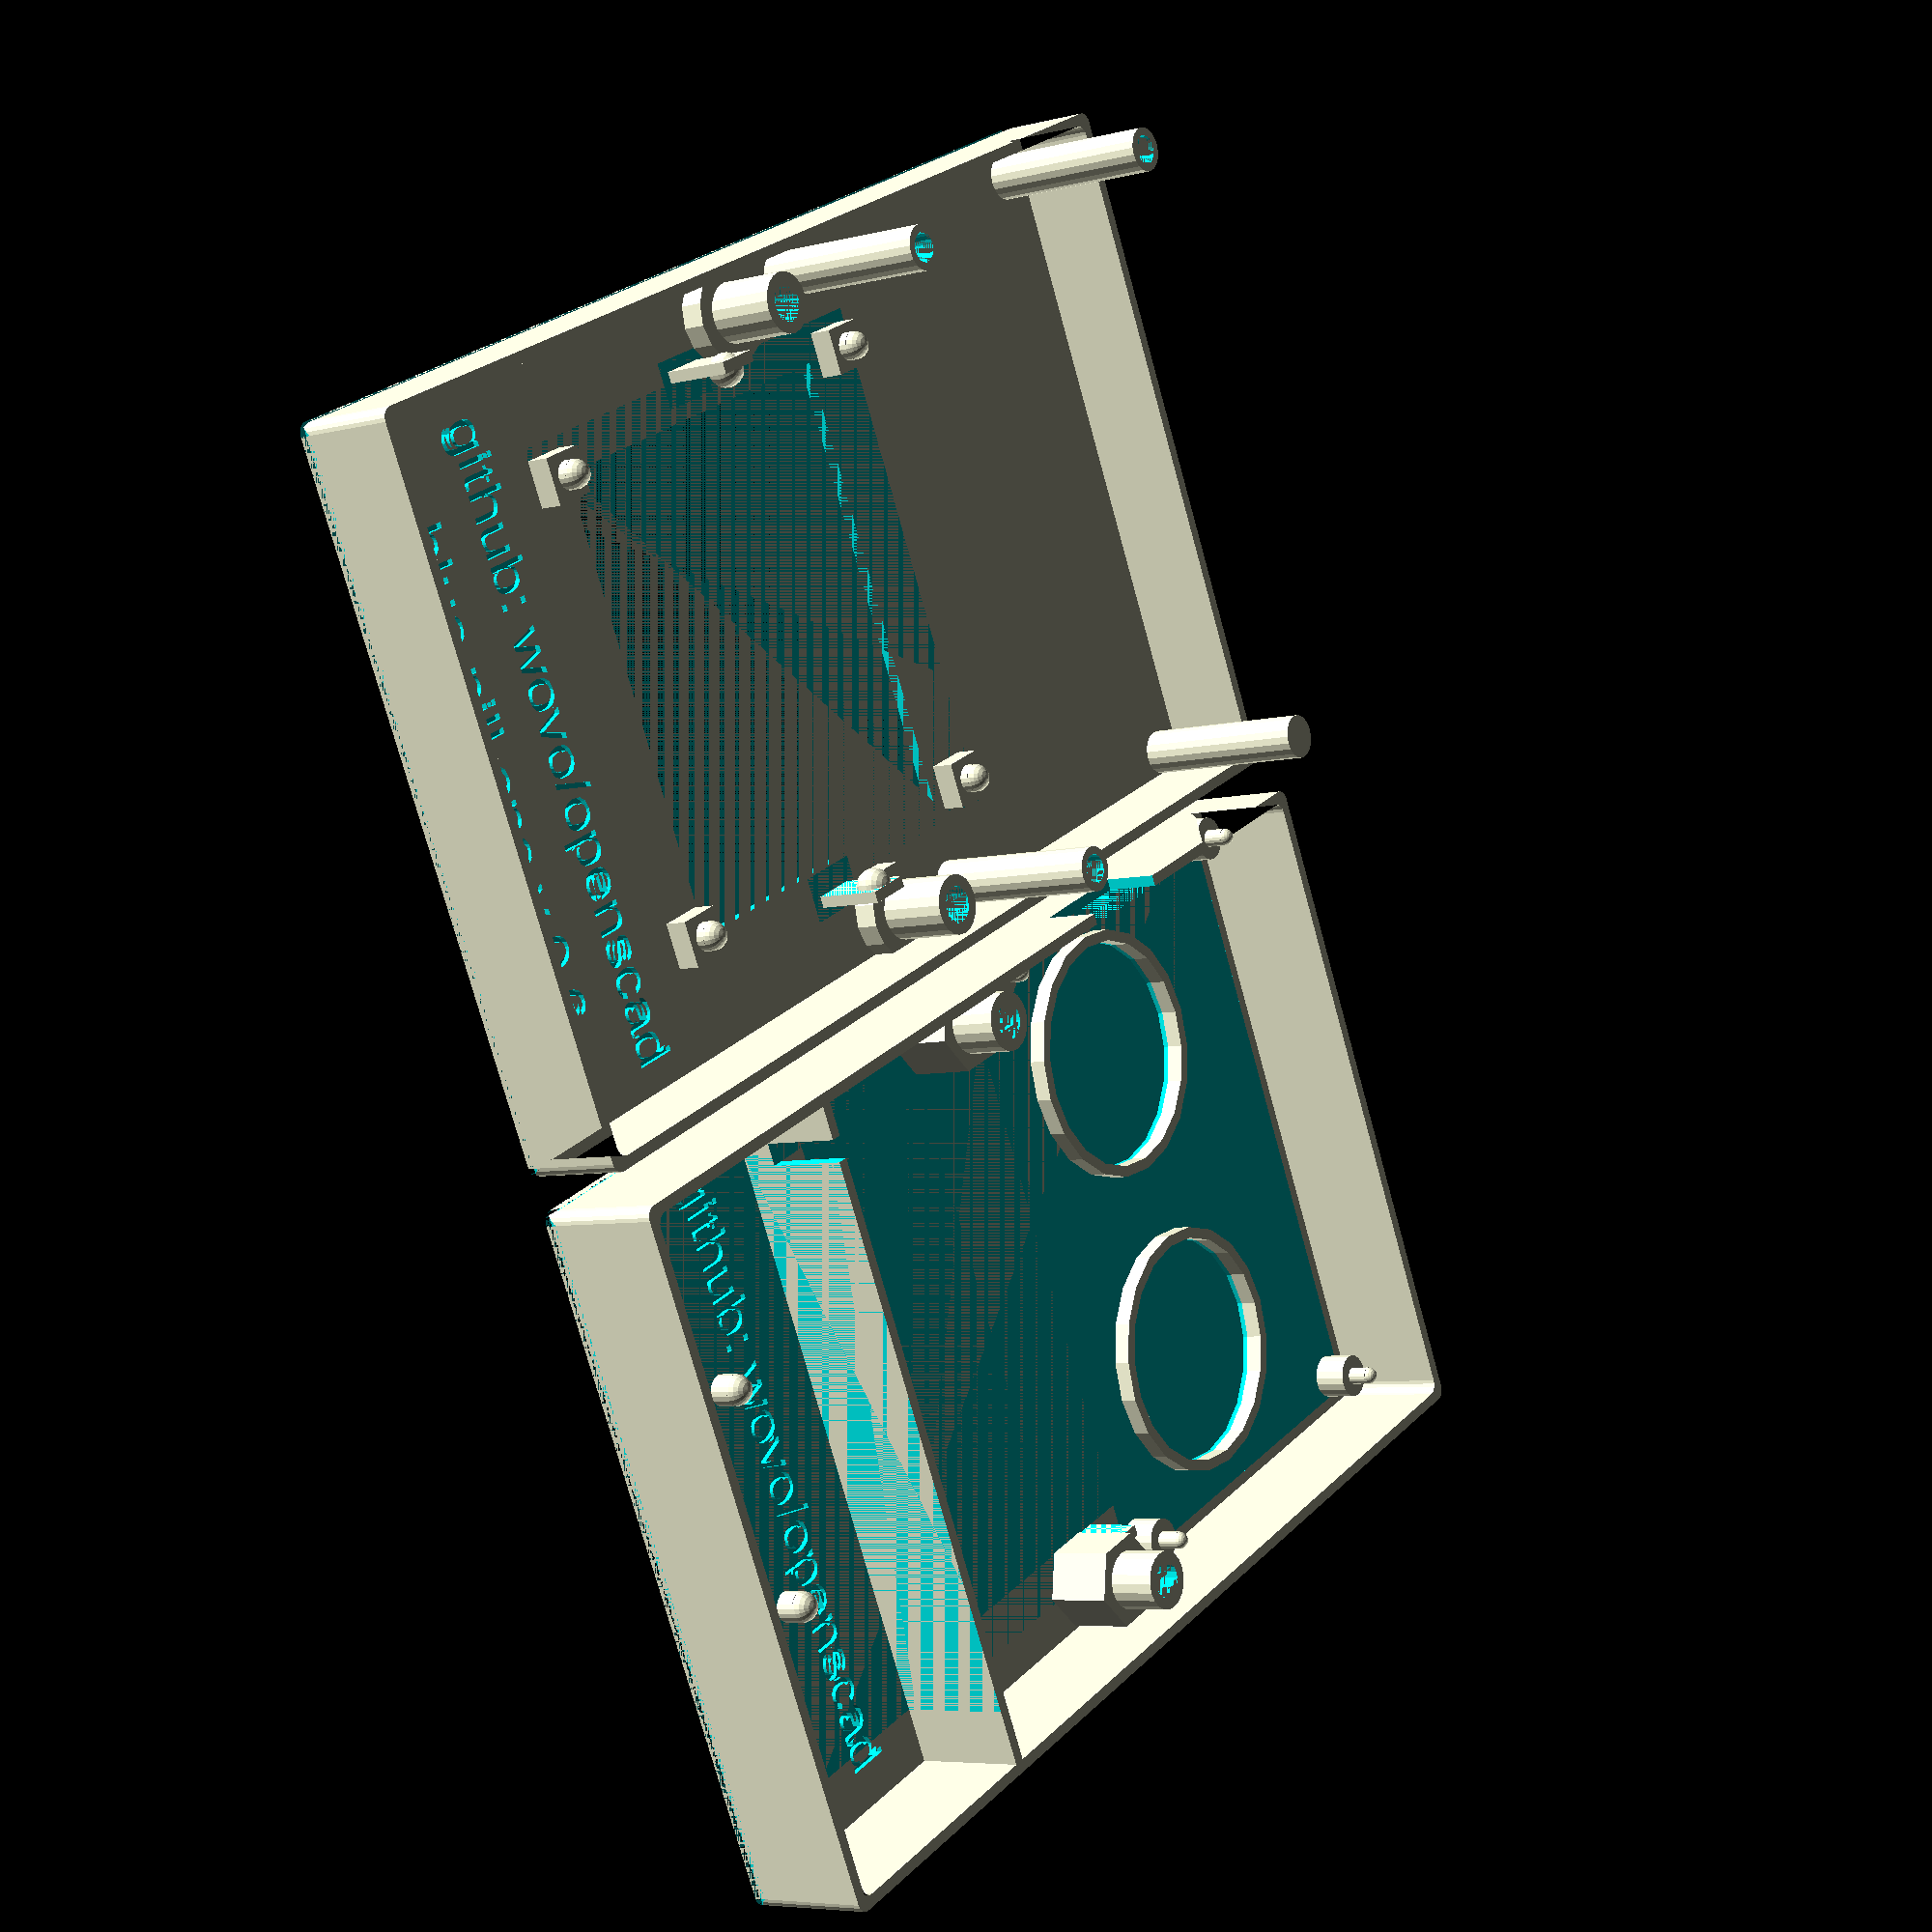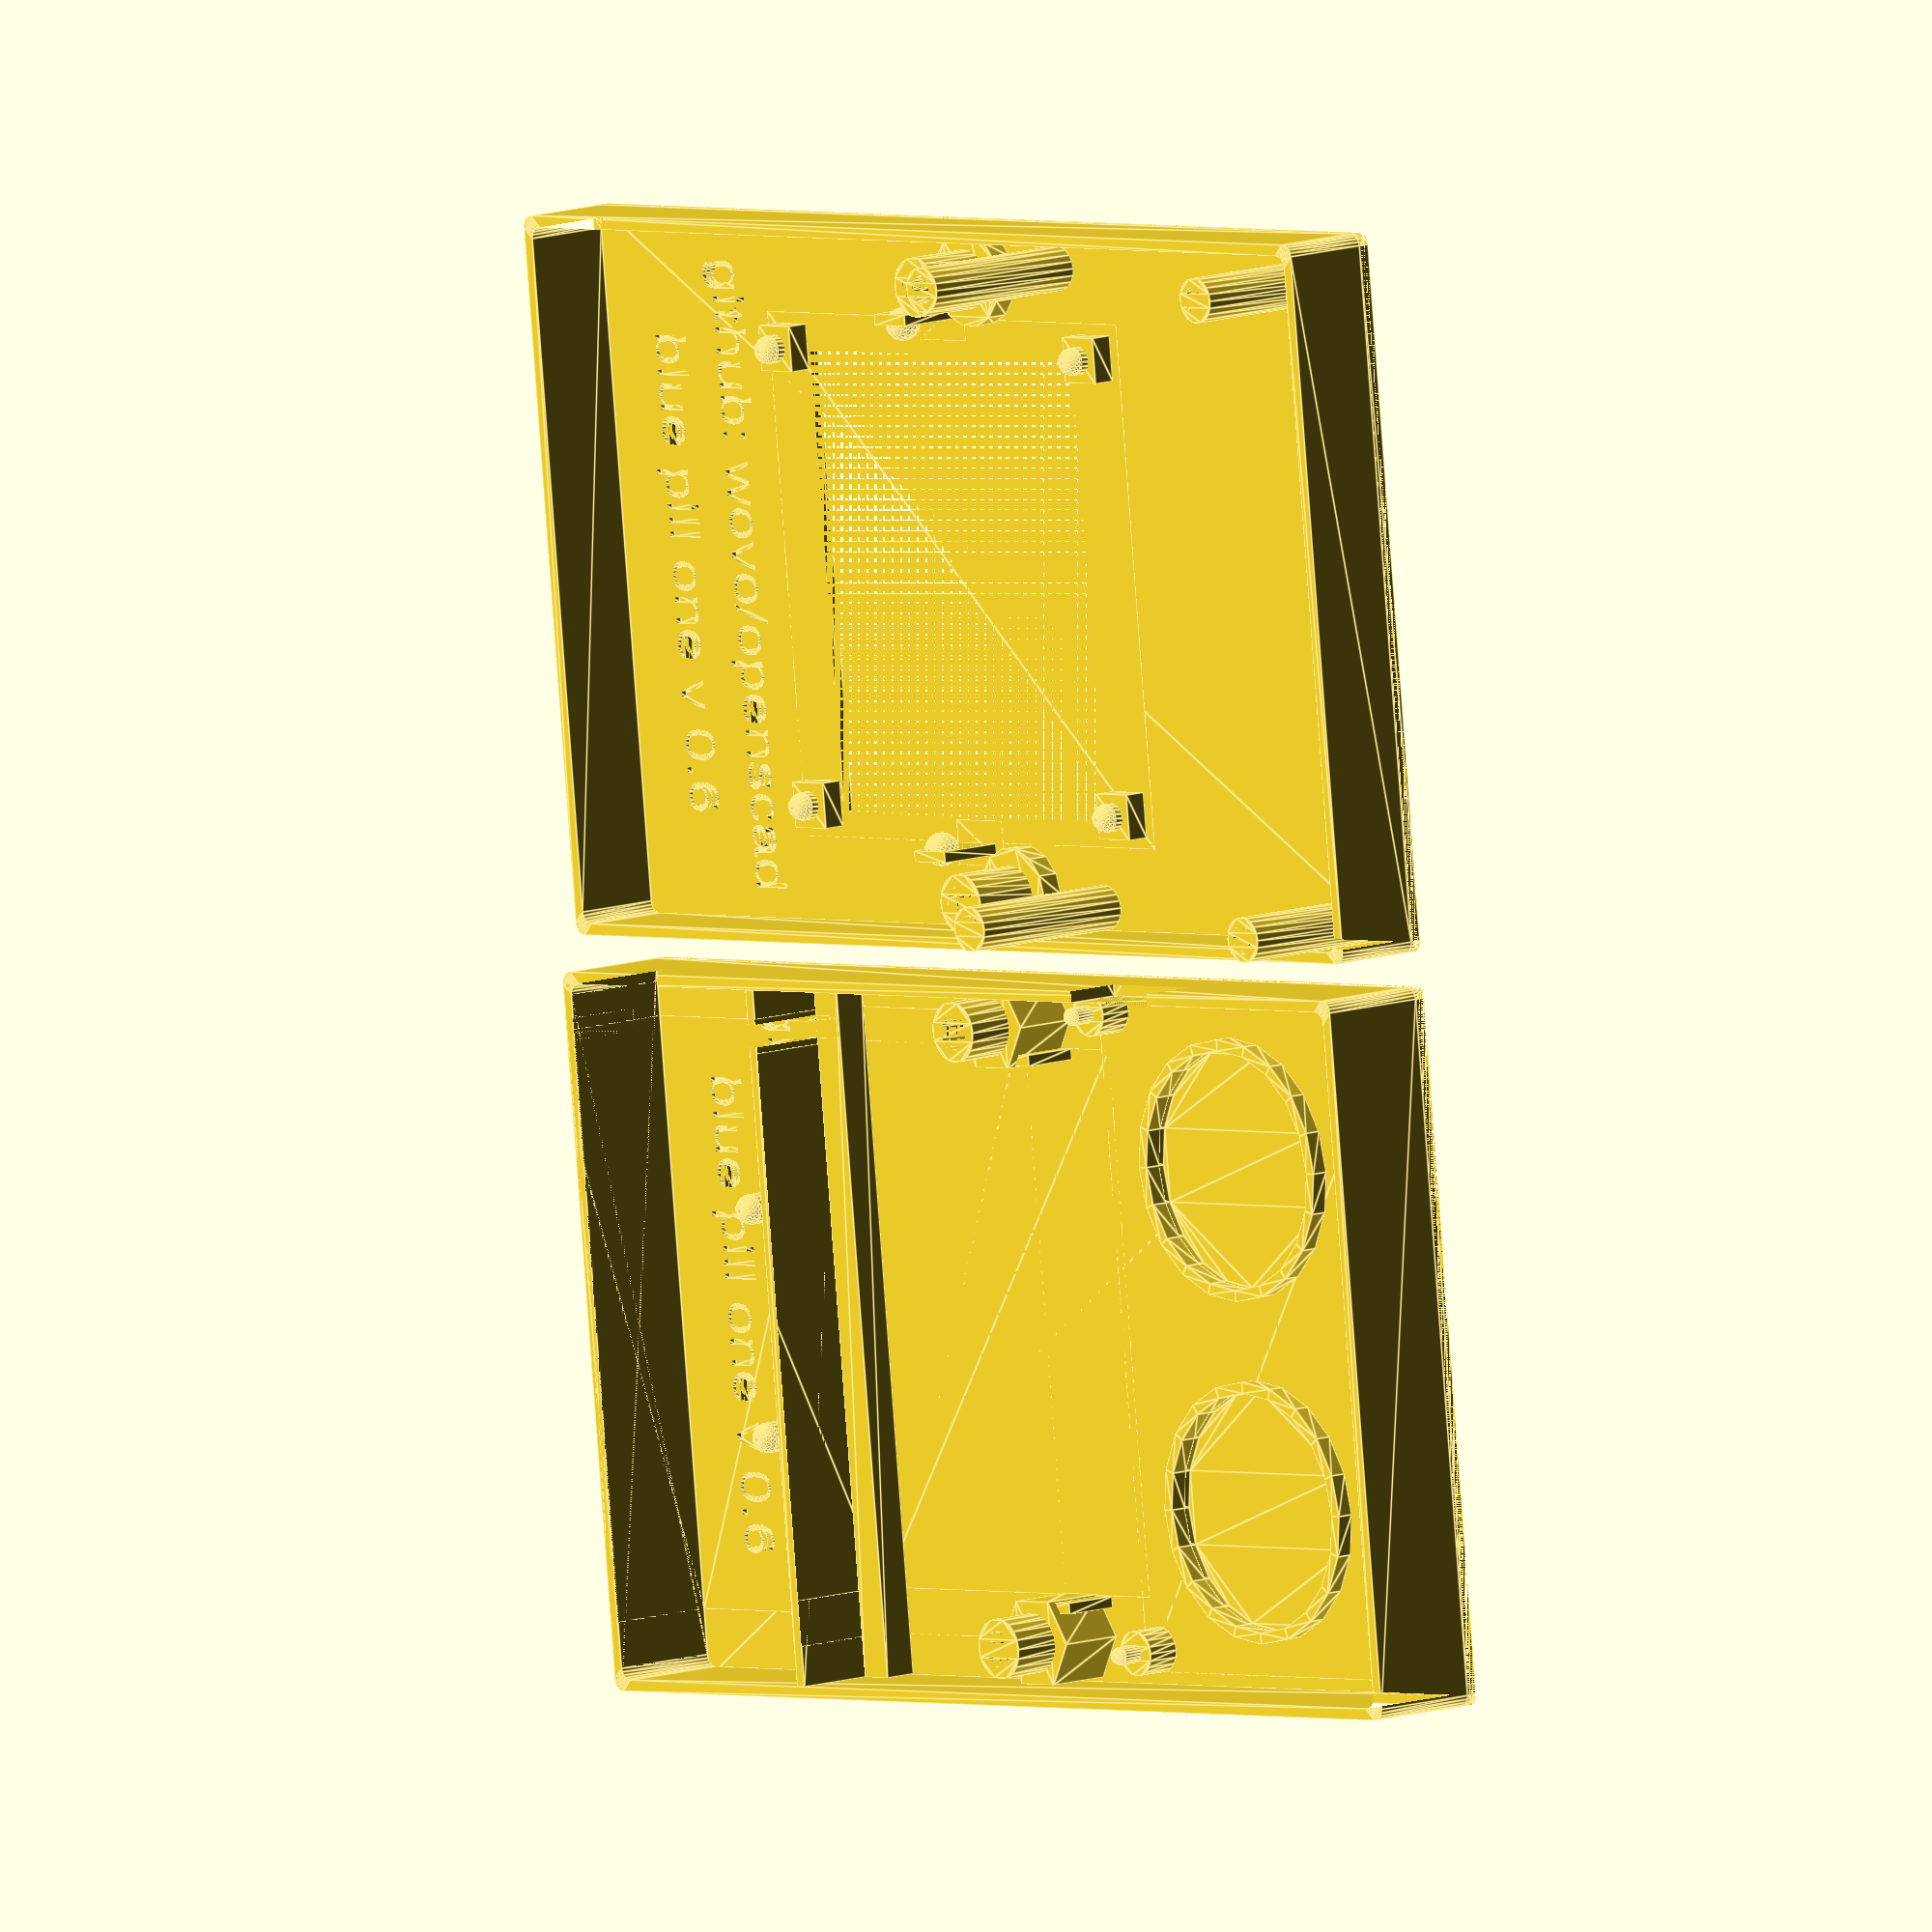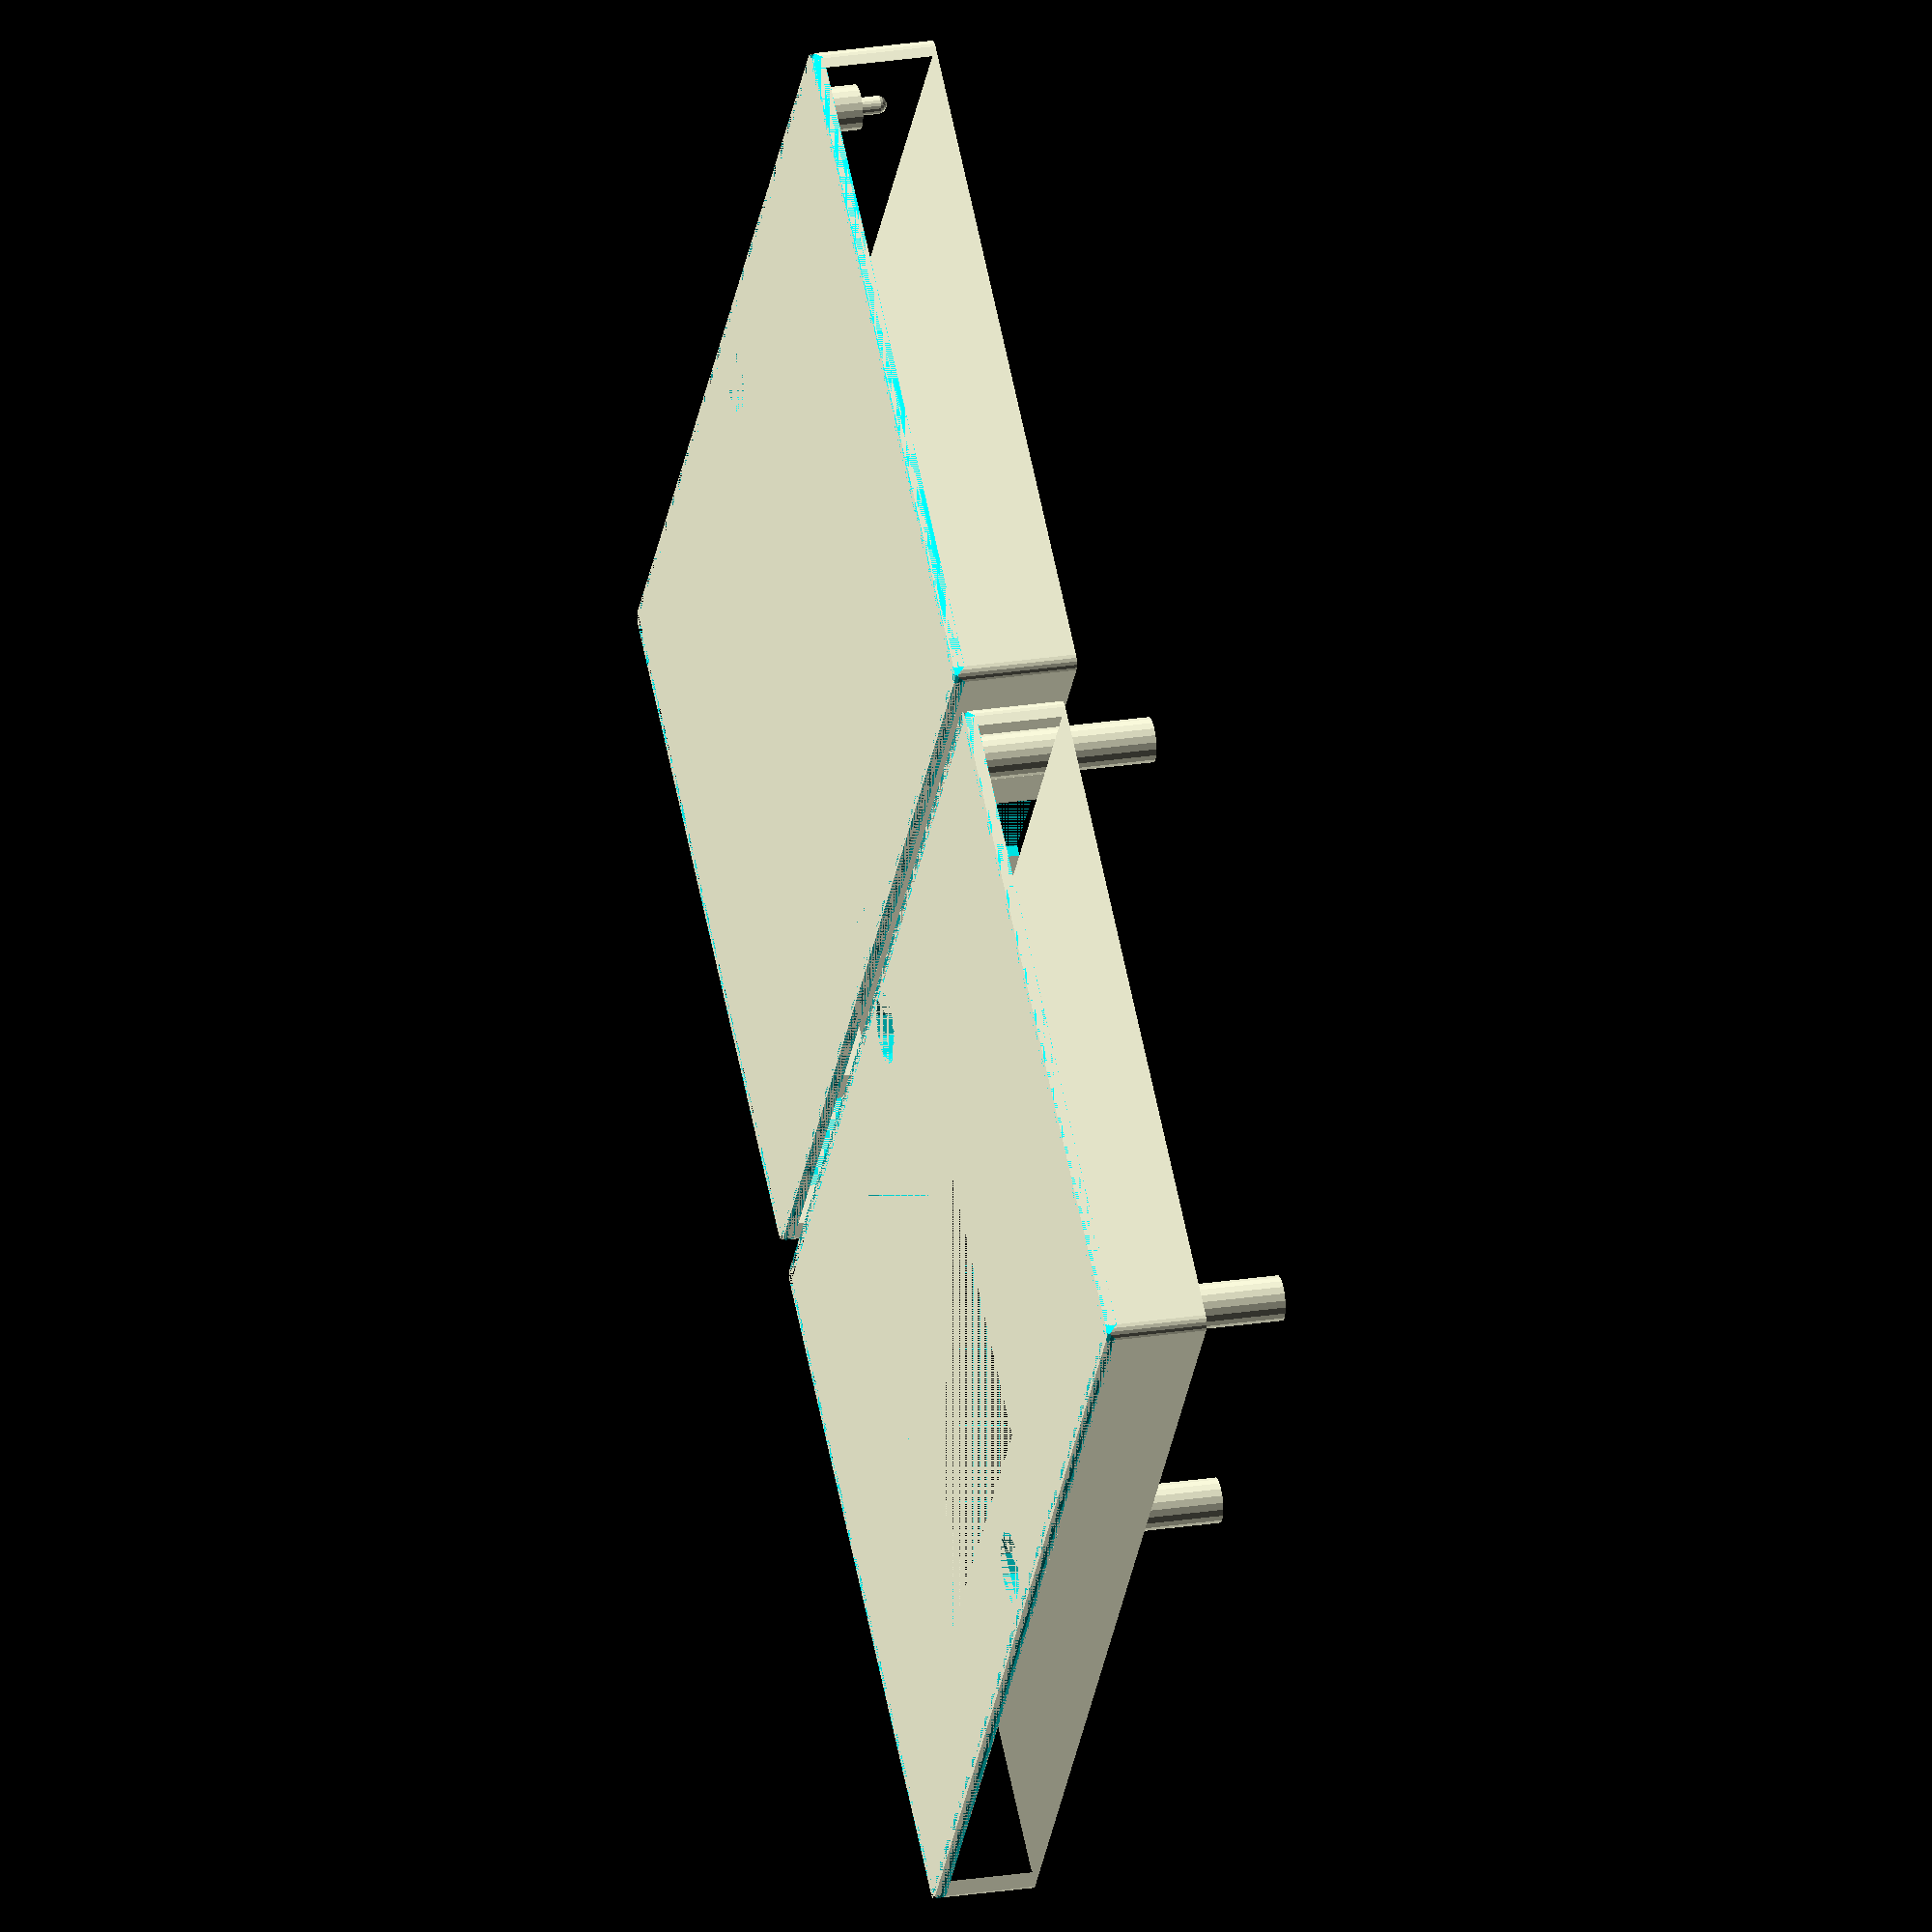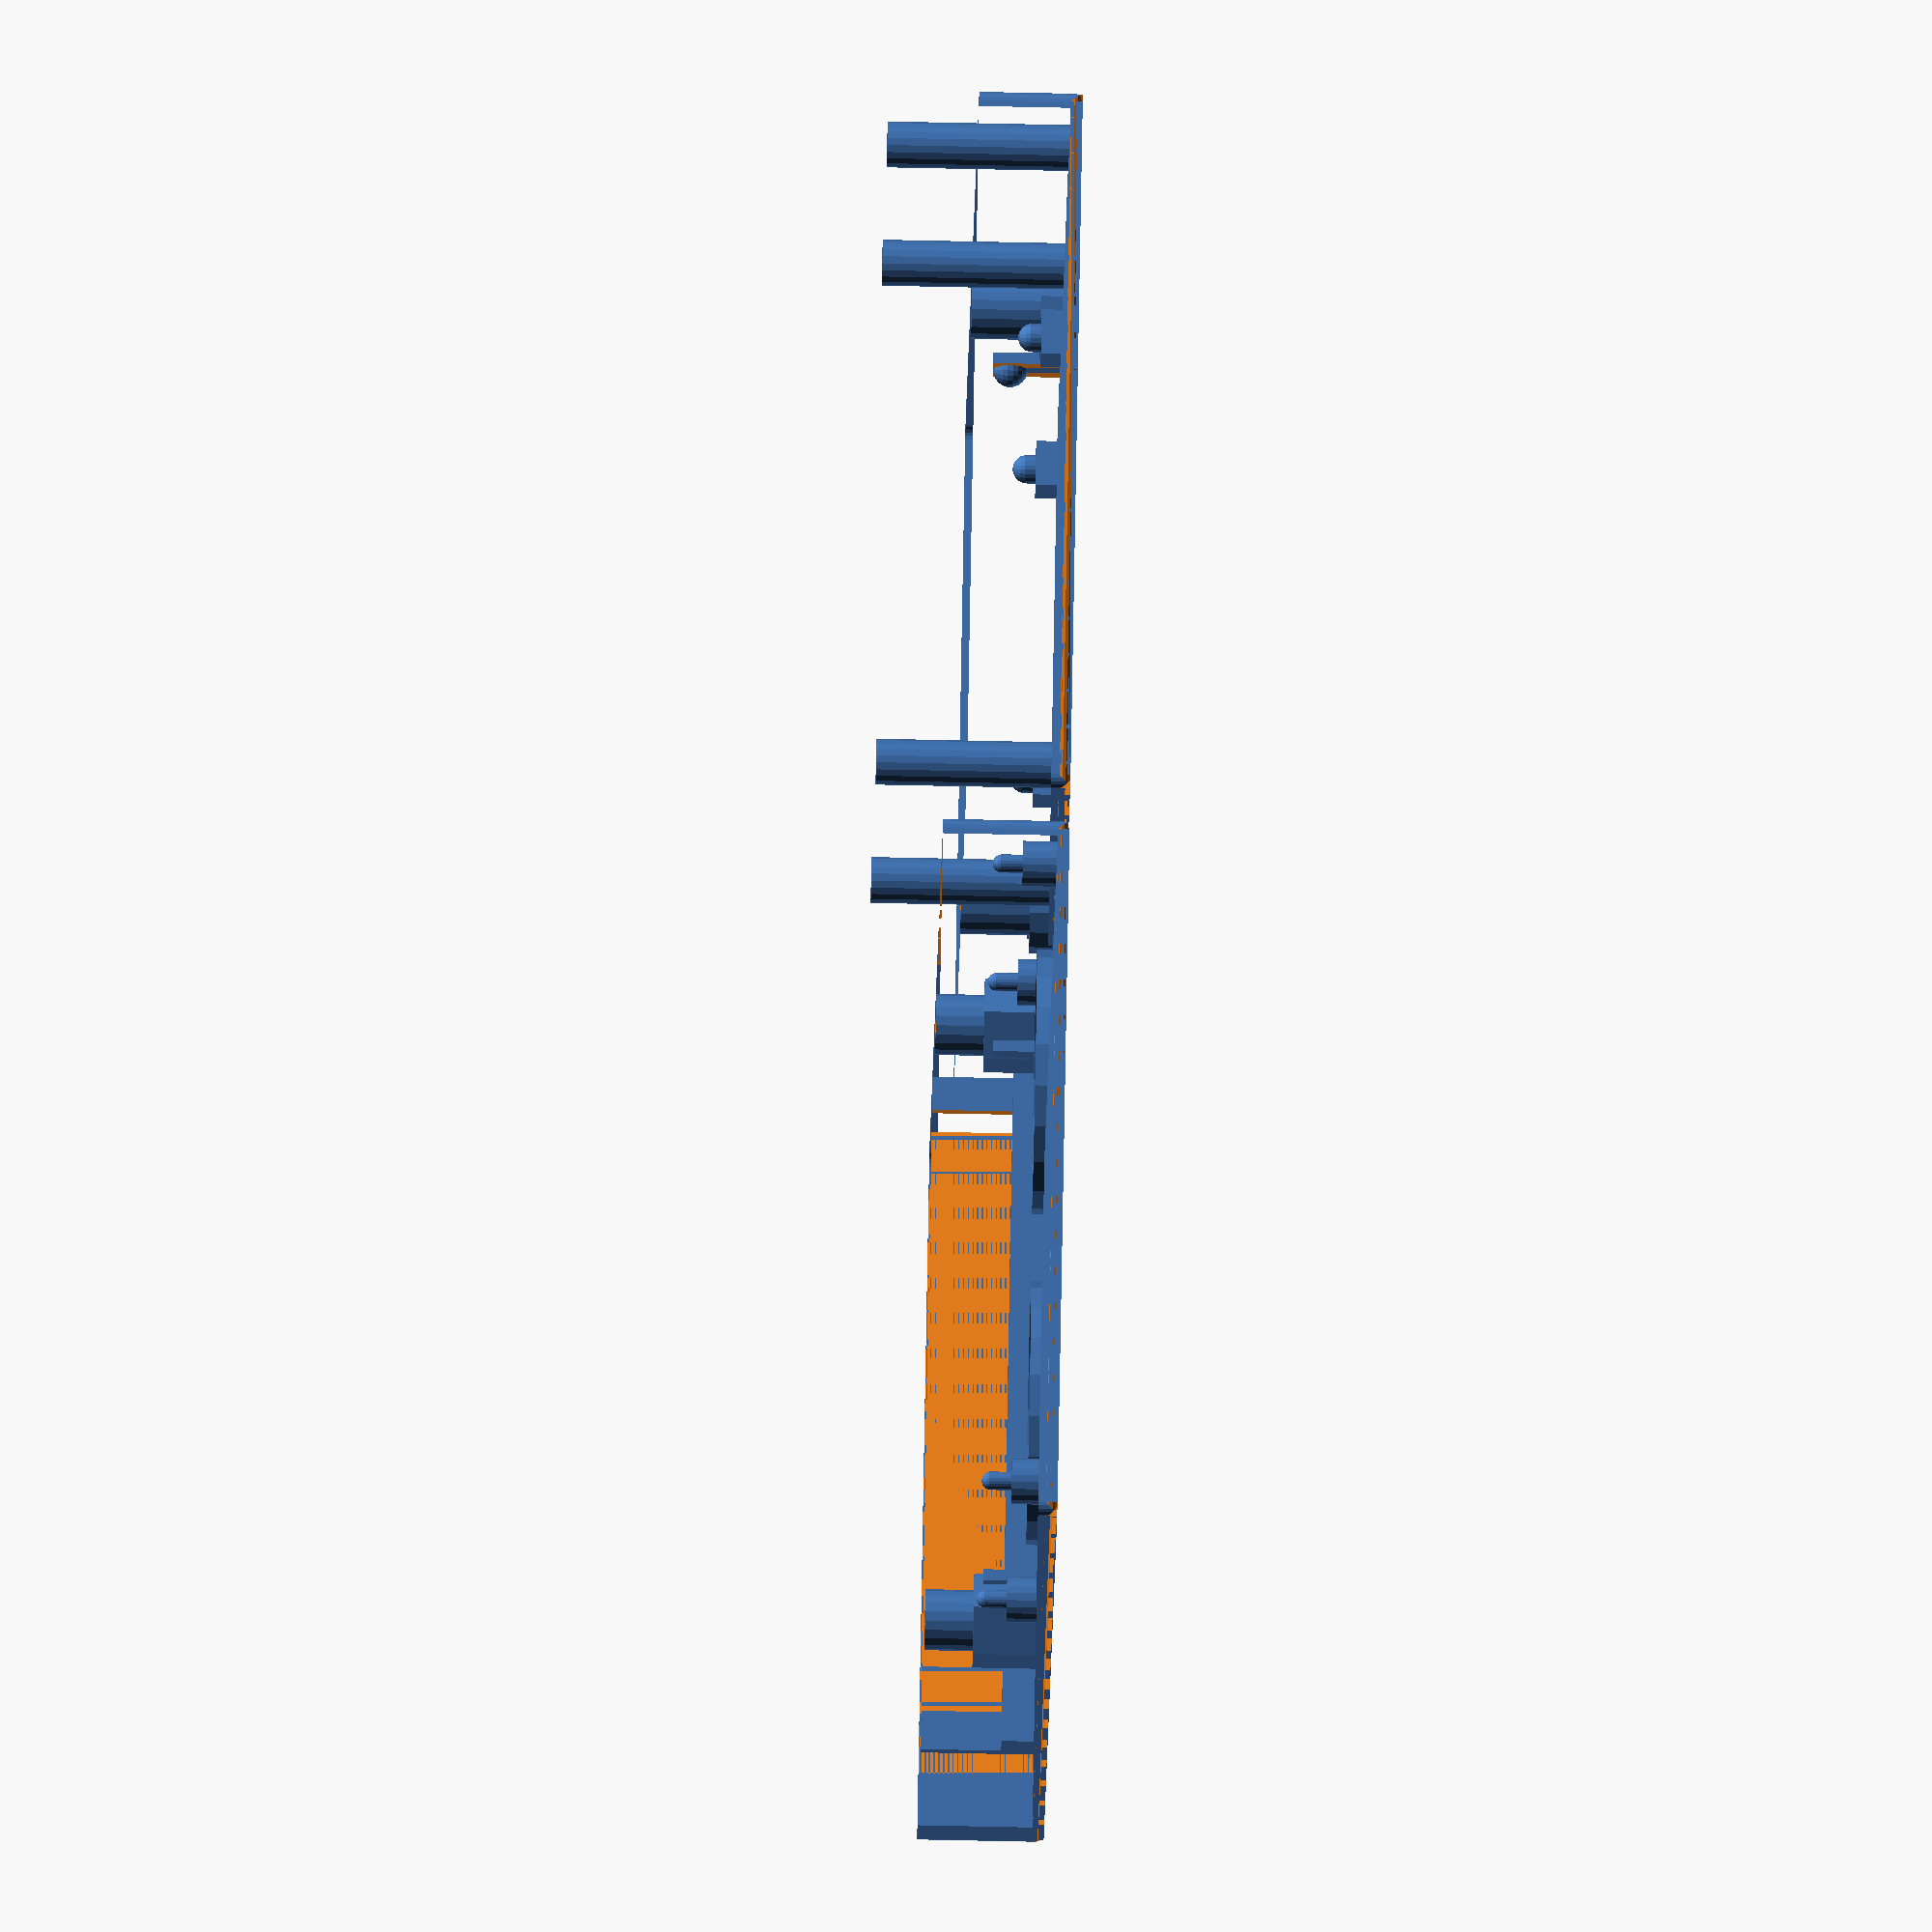
<openscad>
// ==========================================================================
//
// author         : Wouter van Ooijen
// email          : wouter@voti.nl
// last modified  : 2017-11-02
// license        : CC BY-NC 4.0 
//                  https://creativecommons.org/licenses/by-nc/4.0
//                  https://creativecommons.org/licenses/by-nc/4.0/legalcode
//
// This is a modular OpenSCAD library for piecing together rectangular 
// two-part (top-bottom) casings (boxes) 
// for small micro-controller projects.
//
// Developed with Ultimaker 2+ using PLA, Cura, slow speed.
//
// Supported elements:
//    - rectangular top/bottom case, can be rounded at the edges
//    - recessed M3 screw/nut
//    - 2 x AAA battery pack
//    - blue-pill STM32 board, optional cutouts (prog, USB, reset)
//    - breadboard PCBs 70x50, 70x30, 60x40
//    - slider switch
//    - Nokia 5510 84x48 b/w LCD
//    - small 128x64 OLED 
//    - engraved text
//    - cutout/ridges for magnets
// 
// todo:
// - repeat4 should rotate
// - conincal screw head
// - rounding factor must be size-independent
// - corner alignment pegs
// - snap pegs for the top/bottom
// - mirror the top (finish() ??)
// - battery holddowns
// - use https://creativecommons.org/licenses/by-nc-sa/3.0/ ?
// - write and test blue-pill cutouts
// - hight calculations & warnings
// - standoff tool for soldering the lcd and oled
// - smaller case with CR battery
// - current example has outside of the screw head
// - y value for 'please align'
// - different wall/ground thickness, esp with ridges
// - position front-things from PCB hole x/y
// - object may not be a 2d manifold?? only on rendering, not prvieuw
// - bar under blue-pill is too massive
//
// untested:
// - text now correctly mirrored
// 
// ==========================================================================

version  = "0.6";
www      = "github: wovo/openscad";


// ==========================================================================
//
// Utility functions for fiddeling with 2d and 3d coordinates
//
// ==========================================================================

// same figure in two or three dimensions
function dup2( x )   = [ x, x ];
function dup3( x )   = [ x, x, x ];

// take first two elements
function take2( b )  = [ b[ 0 ], b[ 1 ] ];

// add a third coordinate
function make3( a, z = 0 ) = [ a[ 0 ], a[ 1 ], z ];

// set one coordinate to 0
function zero2_x( b )  = [      0, b[ 1 ] ];
function zero2_y( b )  = [ b[ 0 ],      0 ];
function zero3_x( b )  = [      0, b[ 1 ], b[ 2] ];
function zero3_y( b )  = [ b[ 0 ],      0, b[ 2] ];
function zero3_z( b )  = [ b[ 0 ], b[ 1 ],     0 ];

// only one coordinate, rest is zero
function only2_x( b ) = [ b, 0 ];
function only2_y( b ) = [ 0, b ];
function only3_x( b ) = [ b, 0, 0 ];
function only3_y( b ) = [ 0, b, 0 ];
function only3_z( b ) = [ 0, 0, b ];

// get one or two of the components
function x( b )       = b[ 0 ];
function y( b )       = b[ 1 ];
function z( b )       = b[ 2 ];
function xy( b )      = [ b[ 0 ], b[ 1 ] ];


// ==========================================================================
//
// circle and sphere with a pre-set number of segments
//
// ==========================================================================

// can be pre-defined by the user to reduce rendering time
circle_sides = 20;

// circle with configured number of sides
module my_circle( d, sides = circle_sides ){
   circle( d, $fn = sides );
}   

// sphere with a configurable number of segments
module my_sphere( d, sides = circle_sides ){
   sphere( d, $fn = sides );
};


// ==========================================================================
//
// simple shifts
//
// ==========================================================================

module up( n ){ 
   translate( [ 0, 0, n ] ) children();
}   

module down( n ){ 
   translate( [ 0, 0, -n ] ) children();
}   

module right( n ){ 
   translate( [ n, 0, 0 ] ) children();
} 

module left( n ){ 
   translate( [ -n, 0, 0 ] ) children();
} 

module front( n ){ 
   translate( [ 0, -n, 0 ] ) children();
} 

module back( n ){ 
   translate( [ 0, n, 0 ] ) children();
} 


// ==========================================================================
//
// repeaters and the like
//
// ==========================================================================

// union of 4 copies the children 
// at the 4 corners of the argument (= [x,y] rectangle)
module repeat4( offset ){
   union() {
      translate( [           0,           0 ] ) children();
      translate( [ offset[ 0 ],           0 ] ) children();
      translate( [ offset[ 0 ], offset[ 1 ] ] ) children();
      translate( [           0, offset[ 1 ] ] ) children();
   }    
}

// union of 2 copies the children, second at offset
module repeat2( offset, m = [ 0, 0, 0 ] ){
   union() {
      translate( [           0,           0 ] ) children();     
      translate( [ offset[ 0 ], offset[ 1 ] ] ) mirror( m ) children();
   }    
}

// union of 2 copies the children, offset to left and right
module repeat_plusmin( offset, m = [ 0, 0, 0 ] ){
   union() {
      translate(   offset ) children();
      translate( - offset ) mirror( m ) children();
   }    
}   


// ==========================================================================
//
// basic forms: pegs, hold-downs, snap-ins, base-plates, trays, etc.
//
// rounding == 0 means square edges, 1 is a usable bit of rounding
//
// ==========================================================================

// a peg (pole) with either flat or rounded top
// size = [ radius, height ]
// when wall != 0, the peg is hollow with the indicated wall thickness
module peg( 
   size, 
   location = [ 0, 0, 0 ], 
   rotation = [ 0, 0, 0 ],
   rounding = 0, 
   sides    = circle_sides,
   wall     = 0
){     
   radius = size[ 0 ];
   height = size[ 1 ];    
   translate( location ){
      rotate( rotation ){ 
	     difference(){
	        union(){
               linear_extrude( height - rounding * radius )
                  my_circle( radius, sides );
               up( height - radius )
                  my_sphere( rounding * radius );
	        }
            if( wall > 0 ){
		       linear_extrude( height - rounding * radius )
                  my_circle( radius - wall, sides );	
	        }		   
         }			
      }			   
   }
}   

// a rectangle with either square or rounded corners
// size = [ x, y ]
module rectangle( size, r = 0 ){
    x = size[ 0 ];
    y = size[ 1 ];
    if( r == 0 ){
	   square( size );
	} else {
       translate( [     r,     r ] ) my_circle( r );
       translate( [ x - r,     r ] ) my_circle( r );
       translate( [     r, y - r ] ) my_circle( r );
       translate( [ x - r, y - r ] ) my_circle( r );
       translate( [ 0, r ] ) square( [ x,         y - 2 * r ] );  
       translate( [ r, 0 ] ) square( [ x - 2 * r, y         ] );  
    }    
}

// utility for plate: a gouge (rounding chisel)
module cutter_bar( size, rounding = 1 ){
    translate( [ -1000, size, size ] )
       mirror( [ 0, 1, 0 ] ) 
          rotate( [ 0, 90, 0 ] ) 
             linear_extrude( 2000 ) 
                difference(){
                   square( dup2( size ) );
                   my_circle( size );
                };
}

// base plate 
// size = [ x, y, z ]
// ridges can be added for strength or to debug keepout spaces
// the plate is just below the x,y plane, 
// for easy placement of other elements
module plate( size, rounding = 0, ridges = 0 ){    
   translate( [ 0, 0, - size[ 2 ] ] ){
      if( rounding == 0 ){
         linear_extrude( size[ 2 ] )
            square( take2( size ));       
      } else {
         difference(){
            linear_extrude( size[ 2 ] ) 
               rectangle( take2( size ), rounding );
      	    cutter_bar( size[ 2 ], rounding );
	        mirror( [ 1, 0, 0 ] ) rotate( [ 0, 0, 90 ] ) 
               cutter_bar( size[ 2 ], rounding );
            translate( [ size[ 0 ], 0, 0 ] ) rotate( [ 0, 0, 90 ] ) 
               cutter_bar( size[ 2 ], rounding ); 
            translate( [ 0, size[ 1 ], 0 ] ) mirror( [ 0, 1, 0 ] ) 
               cutter_bar( size[ 2 ], rounding ); 
         };
      };
   
      // add the ridges
      if( ridges > 0 ){
         for( i = [ 1 : ridges ] ){       
            translate( [
			   i * (( size[ 0 ] - size[ 2 ] ) / ( ridges + 1 )), 
			   0, 
			   size[ 2 ] 
			] )
               linear_extrude( size[ 2 ] )
                  square( [ size[ 2 ], size[ 1 ] ] );    
            translate( [
			   0, 
			   i * (( size[ 1 ] - size[ 2 ] ) / ( ridges + 1 )), 
			   size[ 2 ] 
			] )
               linear_extrude( size[ 2 ] )
                  square( [ size[ 0 ], size[ 2 ] ] );           
         }			  
      }       
   }      
}

module test_plate(){ 
    plate( [ 30.0, 30.0, 1.0 ], 0, 0 );
}

//test_plate();

// an open rectangle (with internal cutout)
module outline( size, thickness, rounding = 0 ){
    s = size;
    r = rounding;
    t = thickness;
    difference(){
        rectangle( s, r );
        translate( [ t, t ] ) 
           rectangle( s - 2 * [ t, t ], r );
    }        
}

// tray (plate with walls)
// size = [ x, y, z ] of the base plate
// thickness is the wall thickness, can be omitted, defaults to size[ 2 ]
// the bottom plate is below the x,y plane
module tray( size, thickness = -1, rounding = 0, ridges = 0 ){    
   plate( make3( size, thickness ), rounding, ridges );
   linear_extrude( size[ 2 ] )
      outline( take2( size ), 
         thickness < 0 ? size[ 2 ] : thickness, 
         rounding );
}

module test_tray(){
   tray( [ 30.0, 30.0, 1.0 ] );    
}

// test_tray();

// box of the specified size at the specified location
module box( size, location = [ 0, 0, 0 ] ){
   translate( location )
      linear_extrude( z( size ) )
         square( xy( size ) );
}


// ==========================================================================
//
// The add_* modules each add an item to a duplex (bottom/top) casing (tray).
//
// An item can be an internal part, or a cutout, or a combination.
//
// commonly used arguments:
//    case     = the case to which the part will be added
//    part     = selects the bottom or top of the case
//    location = [ x, y, z ] origin of the item to be added
//    ....     =  item specific parameters
// children    = the part the item is added to, start with a case
//
// When dealing with a case and modular parts in it
// [0,0,0] is always the *inner* left-lower-bottom corner.
//
// ==========================================================================

bottom  = 0;
top     = 1; 


// ==========================================================================
//
// tooling for a two-part case
//
// a case is specified by [ 
//   inner x size, 
//   inner y size,
//   bottom inner z size,
//   top inner z size,
//   (wall) thickness,
//   rounding ]
//
// ==========================================================================

function case_inner_x_size( h )         = h[ 0 ];
function case_inner_y_size( h )         = h[ 1 ];
function case_bottom_inner_z_size( h )  = h[ 2 ];
function case_top_inner_z_size( h )     = h[ 3 ];
function case_total_inner_z_size( h )   = h[ 2 ] + h[ 3 ];
function case_thickness( h )            = h[ 4 ];
function case_rounding( h )             = h[ 5 ];
function case_total_outer_z_size( h )   = h[ 2 ] + h[ 3 ] + 2 * h[ 4 ];

function case_part_inner_z_size( h, part ) = ( part == bottom ) 
   ? case_bottom_inner_z_size( h ) 
   : case_top_inner_z_size( h );

// a tray part (bottom or top)
// [0,0,0] is the *inner* left-lower-bottom corner.   
module case_tray( case, part, ridges = 0 ){
   translate( [ - case_thickness( case ), - case_thickness( case ), 0 ] )
      tray( 
         [ 
            case_inner_x_size( case ) + 2 * case_thickness( case ), 
            case_inner_y_size ( case ) + 2 * case_thickness( case ), 
            case_part_inner_z_size( case, part )
         ], 
         case_thickness( case ),
         case_rounding( case ),
		 ridges
      );
}

module test_case_tray(){
   tray = [ 50.0, 100.0, 1.0, 5.0, 1.0, 1.0 ];
   case_tray( tray, bottom );    
}

//test_case_tray();


// ==========================================================================
//
// info for an m-sized screw / nut 
//
// [ hole diameter, 
//   screw diameter, 
//   screw height,
//   nut diameter,
//   nut height,
//   thread height ]
//
// ==========================================================================

function m3( th = 20 ) = [ 3.3, 6.0, 2.0, 6.4, 2.2, th ];

function m_hole_diameter( m )   = m[ 0 ];
function m_screw_diameter( m )  = m[ 1 ];
function m_screw_height( m )    = m[ 2 ];
function m_nut_diameter( m )    = m[ 3 ];
function m_nut_height( m )      = m[ 4 ];
function m_thread_height( m )   = m[ 5 ];

module m_screw_recess( m ){
   linear_extrude( m_screw_height( m )) 
      my_circle( m_screw_diameter( m ) / 2 );
};

module m_nut_recess( m ){
   linear_extrude( m_nut_height( m )) 
      // not my_circle because it is a hexagon
      circle( m_nut_diameter( m ) / 2, $fn = 6 );
};


// ==========================================================================
//
// a breadboard PCB
//
// [ 
//    pcb_x_size, 
//    pcb_y_size, 
//    pcb_thickness,
//    hole_diameter,
//    hole_offset_x,
//    hole_offset_y ]
//
// ==========================================================================

pcb_7_5 = [ 70.0, 50.0, 1.6, 1.6, 2.0, 2.0 ];
pcb_5_7 = [ 50.0, 70.0, 1.6, 1.6, 2.0, 2.0 ];
pcb_7_3 = [ 70.0, 30.0, 1.6, 1.6, 2.0, 2.0 ];
pcb_6_4 = [ 60.0, 40.0, 1.6, 1.6, 2.0, 2.0 ];

function pcb_size( x )            = [ x[ 0 ], x[ 1 ] ];
function pcb_x_size( x )          = x[ 0 ];
function pcb_y_size( x )          = x[ 1 ];
function pcb_thickness( x )       = x[ 2 ];
function pcb_hole_diameter( x )   = x[ 3 ];
function pcb_support_radius( x )  = x[ 4 ];
function pcb_hole_offset( x )     = [ x[ 4 ], x[ 5 ] ];

// center locations of the holes, relative to the bottom-left one
function pcb_hole_square( pcb ) = 
   pcb_size( pcb ) - 2 * pcb_hole_offset( pcb ); 
   
   
// ==========================================================================
//
// Add a breadboard PCB
//
// location   = lower-left-bottom corner of the pcb
// pcb        = one of the breadboard pcb_x_y's
// peg_height = height of the pegs for the pcb holes (above the pcb)
// components = height for components on the pcb
//
// ==========================================================================

module add_pcb( 
   case, part, location, 
   pcb, 
   peg_height = 1.0, 
   components = 10.0 
){
   translate( zero3_z( location ) + make3( pcb_hole_offset( pcb ) ) ){    
      repeat4( make3( pcb_hole_square( pcb ) ) ){
         if( part == bottom ){
             
		    // support, with alignment peg
	        union(){
               peg( [ pcb_support_radius( pcb ), location[ 2 ] ] );
		       peg( [ 
                  pcb_hole_diameter( pcb ) / 2,
                  location[ 2 ] + pcb_thickness( pcb ) + peg_height ],
                  rounding = 1 );  
            }
            
         } else if( part == top ){
             
		    // pcb holddown, with hole for the peg
            holddown_height = 
               case_total_inner_z_size( case ) - pcb_thickness( pcb ) - 0.5;
            peg_depth = peg_height + 1.0;             
            difference(){
               peg( [ pcb_support_radius( pcb ), holddown_height ] ); 
               up( holddown_height - peg_depth )
                  peg( [ pcb_hole_diameter( pcb ) / 2 + 0.5, peg_depth ] );
            }	
            
         }
      }		 
   }	  
   difference(){
      children();  
      
      // room for the PCB and components 
      if( part == bottom ){
         keepout = location[ 2 ] + components + pcb_thickness( pcb );
         translate( location - only3_z( location[ 2 ] ) )          
            linear_extrude( keepout )
               square( pcb_size( pcb ) );
      }        
   }    
} 

module test_add_pcb( part, pcb = pcb_5_7 ){
   case = [ 
      pcb_x_size( pcb ) + 10.0, pcb_y_size( pcb ) + 10.0, 
      10, 10, 
      1.0, 1.0 ];
    
   add_pcb( case, part, [ 5.0, 5.0, 2.0 ], pcb )    
   case_tray( case, part, ridges = 5 );        
}

// test_add_pcb( bottom ); left( 70.0 ) test_add_pcb( top );


// ==========================================================================
//
// add a slider (power) switch on the left side on a breadboard PCB
//
// location   = location of the pcb
// pcb        = one of the breadboard pcb_x_y's
// shift      = number of holes the switch is shifted in y direction
//
// ==========================================================================
    
module add_pcb_slider_switch( 
   part, case, location, 
   pcb, shift = 0 
){
   difference(){
      children();
      if( part == bottom ){
         translate( location + [ -10.0, 8.0 + shift * 2.54, 2.0 ] )
            linear_extrude( 6.0 ) 
               square( [ 10.0, 10.0 ] );
      }          
   }    
};

module test_add_pcb_slider_switch( pcb, shift ){
   location = [ 0.0, 0.0, 2.0 ];    
   case = [ 
      pcb_x_size( pcb ), pcb_y_size( pcb ), 
      10, 10, 
      1.0, 1.0 ];
   add_pcb_slider_switch( bottom, case, location, pcb, shift )
   add_pcb( [], bottom, location, pcb )  
   case_tray( case, bottom );
}

// test_add_pcb_slider_switch( pcb_7_5, 0 );


// ==========================================================================
//
// Add a blue-pill board 
// with a horizontal connector on the underside of the g-c13 side
//
// ==========================================================================
   
blue_pill_size = [ 55.0, 24.0 ];
    
module add_blue_pill( case, part, location ){
   if( part == bottom ){
       
      // support ridge
      box( 
         [ case_inner_x_size( case ), 3.0, z( location ) ], 
         [0, y( location ), 0 ] );
       
      // notches on both sides of the connector     
      repeat2( [ 48.0, 0.0, 0.0 ] )
         box( [ 1.0, 5.0, 5.0 ], zero3_z( location ) + [ 3.0, 25.0, 0 ] );   
   } 
   difference(){   
      children();     
      if( part == bottom ){
          
         // keepout for the PCB itself
         box( make3( blue_pill_size, 20.0 ), zero3_z( location ));
          
         // keepout for the connector       
         box( [ 48.0, 35.0, 20.0 ], zero3_z( location ) + [ 3.0, 0, 0 ] ); 
      } 
   }    
};

module test_add_blue_pill(){
   location = [ 5.0, 5.0, 2.0 ];    
   case = [ 
      65.0, 40.0, 
      5.0, 10, 
      1.0, 1.0 ];
   add_blue_pill( case, bottom, location )   
   case_tray( case, bottom, ridges = 5 );    
}

//test_add_blue_pill();


// ==========================================================================
//
// Add an 2 * aaa battery compartment
//
// location == lower_left side of the compartment
//
// ==========================================================================
    
module add_battery_compartment_2a3( case, part, location ){
   size = [ 52.0, 23.0, 13.0 ]; 
   full_size = size + dup3( 1.0 );
    
   if( part == bottom ){
       
      // walls, upper one with wire slit
      translate( [ 0, y( location ), 0 ] ) difference(){
         repeat2( [ 0, y( full_size ), 0 ] ) box( [ 
            case_inner_x_size( case ), 
            case_thickness( case ), 
            case_bottom_inner_z_size( case ) ],
            [ 0, - case_thickness( case ), 0 ] );
         box( [ 2.0, 30.0, 20.0 ], [ 3.0, 0.0, 3.0 ] );    
      };   
      
      // pegs
      translate( [
         case_inner_x_size( case ) / 2,
         y( location + full_size / 2 ),
         0
      ] )
		 repeat_plusmin( [ 10.0, 0.0 ] )
		    peg( [ 2.7 / 2, 3.0 ], rounding = 1 );
   }       

   difference(){   
      children();     
      if( part == bottom ){
          
         // keepout for the battery
         box( size, zero3_z( location ));
      } 
   }      
};

module test_add_battery_compartment_2a3( case, part, location ){
   location = [ 5.0, 10.0, 2.0 ];    
   case = [ 60.0, 40.0, 5.0, 10, 1.0, 1.0 ];
   add_battery_compartment_2a3( case, bottom, location )   
   case_tray( case, bottom, ridges = 3 );    
}

//test_add_battery_compartment_2a3();


// ==========================================================================
//
// add m-sized screw / nut holes and cutouts
//
// ==========================================================================

module add_screw( case, part, location, s, rotation = [ 0, 0, 90 ] ){
   n_sides = ( part == bottom ) 
      ? 6 : 0; 
   peg_height = ( part == bottom )
      ? case_bottom_inner_z_size( case ) : case_top_inner_z_size( case );
   recess_height = ( part == top ) 
      ? m_screw_height( s ) 
      : case_total_outer_z_size( case ) 
           - m_nut_height( s ) - m_thread_height( s ); 

   if( part == bottom ){    
      if( recess_height < m_nut_height( s ) ){
         echo( "your screws are too short" );
      }          
   }
   
   difference(){  
      union(){
         children(); 
             
         // the tube for the long part 
         peg( [ 
               case_thickness( case ) + m_hole_diameter( s ) / 2,
               peg_height
            ],
            location,
            wall = case_thickness( case ) );   
             
         // the (heagon on the bottom) part for the head/nut recess 
         peg( [ 
               case_thickness( case ) + m_nut_diameter( s ) / 2, 
               recess_height
            ],
            location,
            sides = n_sides,
            rotation = rotation );
      }    
         
      // the (heagon on the bottom) head/nut recess
      peg( 
         [ m_nut_diameter( s ) / 2, recess_height ],
         location - [ 0, 0, case_thickness( case ) ], 
         sides = n_sides,
         rotation = rotation );   
   }    
}

module test_screw( part ){
   case      = [ 50.0, 50.0, 10.0, 5.0, 1.0, 1.0 ];
     
   add_screw( case, part, [ 10.0, 10.0, 0.0 ], m3( 20.0 ) )
   case_tray( case, part, ridges = 0 );    
}

// test_screw( bottom ); translate( [ -55.0, 0, 0 ] ) test_screw( top );


// ==========================================================================
//
// add engraved text
//
// ==========================================================================

text_size = 4.0;

module text_line( t ){
   text( 
      t, size = text_size, font = "Liberation Sans", 
      halign = "center", valign = "center", $fn = circle_sides );
}

module conditional_mirror( c, m ){
   if( c ){
      mirror( m )
         children(); 
   } else {
      children();       
   }    
}

module add_text2( case, part, location, x ){
   difference(){
      children(); 
      translate( location - [ 0, 0, 0.5 ] )
      conditional_mirror( part == top, [ 1, 0, 0 ] )       
         linear_extrude( 1.0 )
         translate( [ 0, - text_size ] ){
            text_line( x[ 0 ] );
   	        translate( [ 0, 2 * text_size ] )
	           text_line( x[ 1 ] );
         };
  }      
} 


// ==========================================================================
//
// Nokia 5510 LCD
//
// position = [ x, y, z ]
//    x, y = relative from lower-left corner
//    z is ignored, but must be present
//
// ==========================================================================

// location == PCB corner
module add_lcd_5510_full_cutout( case, part, raw_location ){

   location = raw_location - [ 7.0, 41.0, 0 ];    
        
   if( part == bottom ){   
       
      // add keepout?
       
       children();
       
   } else if ( part == top ){
           
      // support distance squares and pegs
      translate( zero3_z( location ) + [ 2.0, 2.0, 0.0 ] )
	     repeat4( [ 40.0, 40.0 ] )
            union(){
	           peg( [ 2.5 / 2, 4.0 ], rounding = 1 );
               linear_extrude( 2 )
                  square( dup2( 4 ), center = true );
            };
            
      // snap-ins
      translate( zero3_z( location ) + [ - 2.0, 20.0, 0.0 ] )            
         repeat2( [ 48.0, 0.0, 0.0 ], [ 1, 0, 0 ] )
            union(){
               linear_extrude( 6.0 )  
                  square( [ 1.0, 4 ] );                
               translate( [ 1.0, 2.0, 4.5 ] )
                  my_sphere( 1.5 ); 
            }              

      difference(){	  
          
	     children();
          
		 // frontplate cutout
   	     translate( 
             zero3_z( location ) 
             + [ 1.2, 4.2, - case_thickness( case ) ]
          )
	        linear_extrude( case_thickness( case ) )
               square( [ 40.5, 34.5 ] );          
			   
         // room for the LCD itself
	     translate( 
            zero3_z( location )  
            - [ 1.0, 1.0, 0.0 ] 
         )
	        linear_extrude( 20.0 )
               square( [ 46.0, 46.0 ] );
          
         // room for the snap-ins
         translate( zero3_z( location ) + [ - 3.0, 19.0, 0.0 ] )            
            repeat2( [ 50.0, 0.0, 0.0 ], [ 1, 0, 0 ] )
               linear_extrude( 8.0 )  
                  square( [ 4.0, 6 ] );             
      };
   };      
}

module test_add_lcd_5510_full_cutout( part ){
   case      = [ 54.0, 51.0, 0.0, 0.0, 1.0, 1.0, 1.0 ];
    
   add_lcd_5510_full_cutout( case, part, [ 5.0, 3.0, 1.0 ] )
   case_tray( case, part, ridges = 3, rounding = 1 );
}    

//test_add_lcd_5510_full_cutout( top );


// ==========================================================================
//
// OLED 
//
// position = [ x, y, z ]
//    x, y = relative from lower-left corner
//    z is ignored, but must be present
//
// ==========================================================================

// location == PCB corner
module add_oled_128_64_full_cutout( case, part, location ){
    
   if( part == bottom ){   
       
      // add keepout?
       
       children();
       
   } else if ( part == top ){
           
      // support distance squares and pegs
      translate( zero3_z( location ) + [ 2.0, 2.0, 0.0 ] )
	     repeat4( [ 22.5, 23.0 ] )
            union(){
	           peg( [ 2.5 / 2, 4.0 ], rounding = 1 );
               linear_extrude( 2 )
                  square( [ 4.0, 3.0 ], center = true );
            };
            
      // snap-ins
      translate( zero3_z( location ) + [ - 2.0, 12.0, 0.0 ] )            
         repeat2( [ 30.5, 0.0, 0.0 ], [ 1, 0, 0 ] )
            union(){
               rotate( [ 90, 0, 180 ] ) 
                  linear_extrude( 4.0 ) 
                     polygon( [ [ 0, 0 ], [ 1.5, 0 ], [ 0, 3.5 ] ] );
               linear_extrude( 7.0 )  
                  square( [ 1.0, 4 ] );                
               translate( [ 1.0, 2.0, 5.5 ] )
                  my_sphere( 1.0 ); 
            }              

      difference(){	  
          
	     children();
          
		 // frontplate cutout
   	     translate( 
             zero3_z( location ) 
             + [ 1.0, 4.5, - case_thickness( case ) ]
          )
	        linear_extrude( case_thickness( case ) )
               square( [ 24.0, 13.0 ] );          
			   
         // room for the LCD itself
	     translate( 
            zero3_z( location )  
            + [ - 1.0, 0.5, 0.0 ] 
         )
	        linear_extrude( 10.0 )
               square( [ 28.5, 26.0 ] );
          
         // room for the snap-ins
         translate( zero3_z( location ) + [ - 3.0, 11.0, 0.0 ] )            
            repeat2( [ 32.5, 0.0, 0.0 ], [ 1, 0, 0 ] )
               linear_extrude( 8.0 )  
                  square( [ 4.0, 6 ] );             
      };
   };      
}

module test_add_oled_128_64_full_cutout( part ){
   case      = [ 36.0, 32.0, 1.0, 1.0, 1.0, 1.0, 1.0 ];
    
   add_oled_128_64_full_cutout( case, part, [ 5.0, 3.0, 1.0 ] )
   case_tray( case, part, ridges = 5, rounding = 1 );
}    

//test_add_oled_128_64_full_cutout( top );


// ==========================================================================
//
// cutouts and rims for magnets, 
// to be duct-taped to the inside of the bottom
//
// location x is offset to the middle 
// location z is ignored
//
// ==========================================================================

function magnet_diameter( m )   = m[ 0 ];
function magnet_thickness( m )  = m[ 1 ];

magnet_2002 = [ 20.0, 2.0 ];

// location == center
module add_magnets( case, part, location, magnet ){  
    
   // the skin-thin bottom plate thickness left, 0.5 seems OK
   skin   = 0.5; 
    
   // the margin between magnet and rim wall, 0.5 seems OK
   margin = 0.5; 
    
   if( part == bottom ){   
       
      sink = case_thickness( case ) - skin;
      
      difference(){       
           
         children();
          
         // magnet cutout
         translate( [ 
            location[ 0 ] + case_inner_x_size( case ) / 2, 
            location[ 1 ],
            - sink, 
         ] )
         linear_extrude( case_thickness( case ) + 10.0)
            repeat_plusmin( [ 5.0 + magnet_diameter( magnet )  / 2, 0.0 ] )
               my_circle( margin + magnet_diameter( magnet ) / 2 );    
      }          
      
      // magnets rim
      translate( [ 
         location[ 0 ] + case_inner_x_size( case ) / 2, 
         location[ 1 ],
         0
      ] )
      linear_extrude( magnet_thickness( magnet ) - sink )
         repeat_plusmin( [ 5.0 + magnet_diameter( magnet ) / 2, 0.0 ] )
            difference(){
               my_circle( margin + 1.0 + magnet_diameter( magnet ) / 2 );    
               my_circle( margin + magnet_diameter( magnet ) / 2 );         
            }
       
   } else if ( part == top ){
             
      children();
                       
   };      
}

module test_add_magnets( part ){
   case      = [ 60.0, 30.0, 1.0, 1.0, 1.0, 1.0 ];
    
   add_magnets( case, part, [ 0.0, 15.0, 0.0 ], magnet_2002 )
   case_tray( case, part, ridges = 4, rounding = 1 );
}    

//test_add_magnets( bottom );


// ==========================================================================
//
// 2aaa, blue-pill, 5x7, switch, lcd
//
// ==========================================================================

function pcb_relative( pcb, offset ) = make3( pcb + 2.54 * offset );
// [ 8.0, 40.0, 0 ]

module finish( case, part ){
   if( part == bottom ){
      children();    
   } else {    
      translate( [ -5.0, 0, 0 ] ) 
         mirror( [ 1, 0, 0 ] )        
            children();    
   }       
}

    
module test_blue_pill_one( part ){
   case      = [ 61.0, 99.0, 10.0, 8.0, 1.0, 1.0 ];
   battery   = [ 0.0, 0.0, 0.0 ];
   blue_pill = [ 2.5, 24.0, 3.0 ];
   pcb       = [ 0.0, 58.0, 3.0 ];
   screw     = m3( 12.0 );
   info      = [ str( "blue pill one v ", version ), www ];
    
   finish( case, part ) 
   add_screw( case, part, [  3.0, 50.0, 0.0 ], screw )  
   add_screw( case, part, [ 57.0, 50.0, 0.0 ], screw )  
   add_magnets( case, part, [ 0.0, 75.0, 0.0 ], magnet_2002 )
   add_pcb_slider_switch( part, case, pcb, pcb_6_4, 0 )  
   add_lcd_5510_full_cutout( case, part, pcb_relative( pcb, [ 6, 2 ] ) )    
   add_pcb( case, part, pcb, pcb_6_4 )    
   add_blue_pill( case, part, blue_pill ) 
   add_battery_compartment_2a3( case, part, [ 4.0, 0.0 ] )   
   add_text2( case, part, [ 30.0, 11.5, 0.0 ], info )
   case_tray( case, part, ridges = 0 );    
}

test_blue_pill_one( bottom ); test_blue_pill_one( top );


// ==========================================================================
//
// text
//
// ==========================================================================

text_size = 4.0;

module text_line( t ){
   text( 
      t, size = text_size, font = "Liberation Sans", 
      halign = "center", valign = "center", $fn = circle_sides );
}

module text2( x ){
   union() translate( [ 0, - text_size ] ){
      text_line( x[ 0 ] );
	  translate( [ 0, 2 * text_size ] )
	     text_line( x[ 1 ] );
   };
} 


// ==========================================================================
//
// LCD and OLED cutout and supports
//
// position = [ x, y, x ]
//    x, y = relative from lower-left corner
//    z    = height == thickness of the plate
//
// ==========================================================================

// location == PCB corner
module xadd_lcd_5510_full_cutout( part, location, height ){
   if( part == bottom ){    
      // add cutout
   } else if ( part == top ){
           
      // support distance squares and pegs
      translate( location + [ 2.0, 2.0, 0.0 ] )
	     repeat4( [ 40.0, 40.0 ] )
            union(){
	           rounded_peg( [ 2.5 / 2, 4.0 ] );
               linear_extrude( 2 )
                  square( dup2( 4 ), center = true );
            };
            
      // snap-ins
      translate( location + [ -2.0, 20.0, 0.0 ] )            
         repeat2( [ 48.0, 0.0, 0.0 ], [ 1, 0, 0 ] )
            union(){
               linear_extrude( 6.0 )  
                  square( [ 1.5, 4 ] );                
               translate( [ 1.5, 2.0, 4.5 ] )
                  my_sphere( 1.5 ); 
            }      

      difference(){	  
          
	     children();
          
		 // frontplate cutout
   	     translate( zero3_z( location + [ 1.2, 4.2, 0 ] ))
	        linear_extrude( location[ 2 ] )
               square( [ 40.5, 34.5 ] );          
			   
         // room for the LCD itself
	     translate( location - [ 1.0, 1.0, 0.0 ] )
	        linear_extrude( 20.0 )
               square( [ 46.0, 46.0 ] );
          
         // room for the snap-ins
         !translate( location + [ -3.0, 19.0, 0.0 ] )            
            repeat2( [ 50.0, 0.0, 0.0 ], [ 1, 0, 0 ] )
               linear_extrude( 10.0 )  
                  square( [ 2.5, 6 ] );           
      };
   };      
}

module xtest_add_lcd_5510_full_cutout(){
   add_lcd_5510_full_cutout( top, [ 5.0, 3.0, 1.0 ], [ 0.0, 0.0 ] )
      plate( [ 54, 51, 1 ], ridges = 5, rounding = 1 );
}    

//test_add_lcd_5510_full_cutout();

module lcd_5510_full_cutout( position ){
   union(){
   
      // support distance squares and pegs
      translate( position + [ 2.0, 2.0, 0.0 ] )
	     repeat4( [ 40.0, 40.0 ] )
            union(){
	           rounded_peg( [ 2.5 / 2, 4.0 ] );
               linear_extrude( 2 )
                  square( dup2( 4 ), center = true );
            };

      difference(){	  
	  
	     // the base plate 
	     children();
		 
		 // the cutout of the baseplate
   	     translate( zero3_z( position + [ 1.0, 4.5, 0 ] ))
	        linear_extrude( position[ 2 ] )
               square( [ 42.0, 35.0 ] );
			   
         // room for the LCD itself
	     translate( position - [ 1.0, 0.0, 0.0 ] )
	        linear_extrude( 30.0 )
               square( [ 46.0, 43.0 ] );
      };
   };      
}

module oled_128_64_glass_cutout( position ){
   difference(){
      union(){
         children();
         translate( position + [ 2.0, 2.0 ] )
	        repeat4( [ 22.5, 23.0 ] )
               union(){
	              rounded_peg( [ 3.0 / 2, 5.0 ] );
                  linear_extrude( 2 )
                     square( [ 4.0, 4.0 ], center = true );
               };
      };
	  translate( position + [ 0.0, 4.0, -10 ] )
	     linear_extrude( 20 )
            square( [ 26.5, 15.0 ] );
   };			
}

// ==========================================================================
//
// logo's
//
// ==========================================================================

// HU-logo
module add_logo_hu(){
   union(){
      translate( [  0,  2, 0 ] ) square( [ 5, 29 ] );
      translate( [ 10,  2, 0 ] ) square( [ 5, 12 ] );
      translate( [ 10, 19, 0 ] ) square( [ 5, 12 ] );
      translate( [ 20, 16, 0 ] ) square( [ 5, 15 ] );
      translate( [ 30, 16, 0 ] ) square( [ 5, 15 ] );
      translate( [ 27.5, 16, 0 ] ) difference(){
         my_circle( 15 / 2 );
         my_circle( 5 / 2 );
         translate( [ - 10, 0, 0 ] ) square( [ 20, 15 ] );        
      } 
   };
}


// ==========================================================================
//
// test
//
// ==========================================================================
//add_pcb( bottom, [ 5.0, 5.0, 5.0 ], [ 3, 3 ], pcb_7_5 )
//add_pcb( top,    [ -50.0, 5.0, 4.0 ], [ 3, 3 ], pcb_7_5 )


// text2( [ "hello", "world" ] );
// hu_logo();
// rounded_peg( [ 5, 10 ] );
// cutter_bar( 1, 1 );
// rounded_plate( [ 10, 20 ], 1, 1 );
// lcd_5510_full_cutout( dup3( 1 )) rounded_plate( dup2( 80 ), 1.0 );
</openscad>
<views>
elev=186.1 azim=244.2 roll=232.6 proj=p view=solid
elev=349.5 azim=83.6 roll=48.4 proj=o view=edges
elev=155.6 azim=143.1 roll=284.5 proj=o view=wireframe
elev=72.0 azim=145.4 roll=88.8 proj=o view=wireframe
</views>
